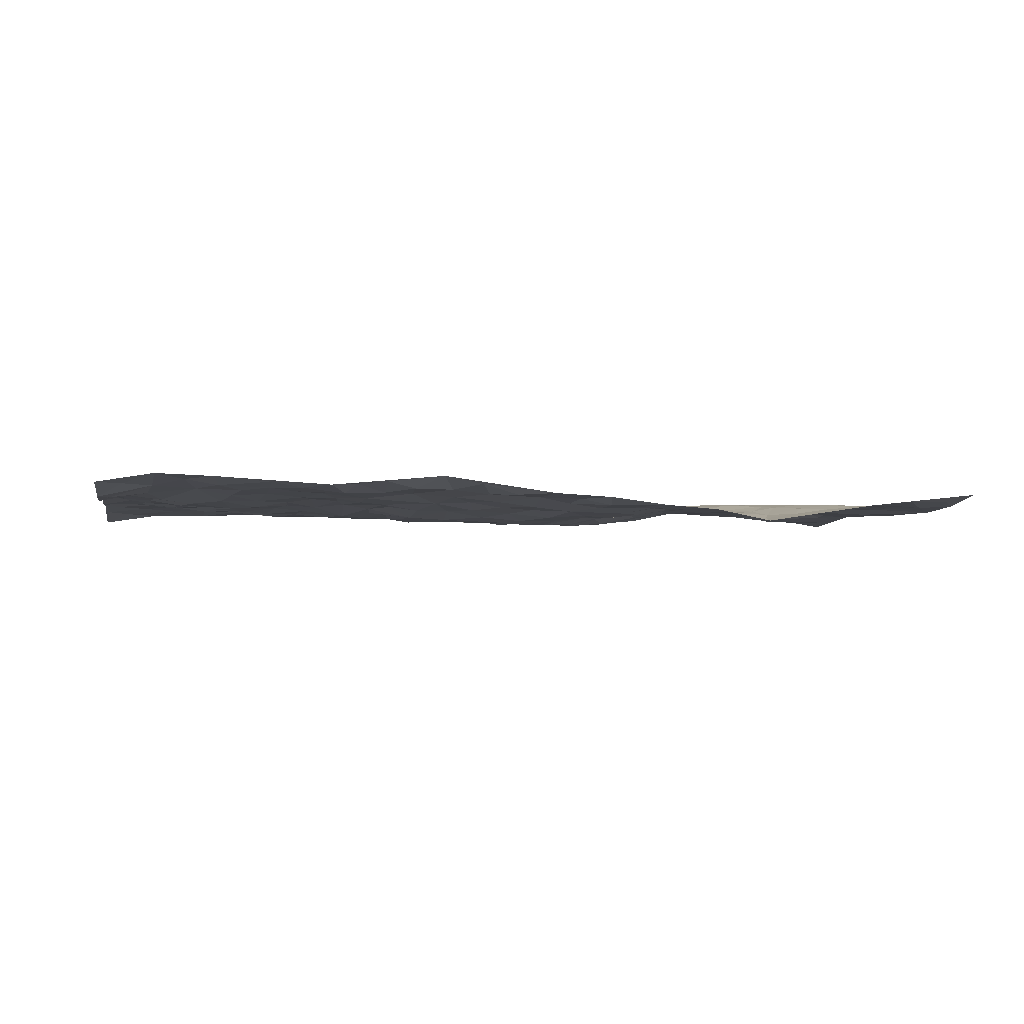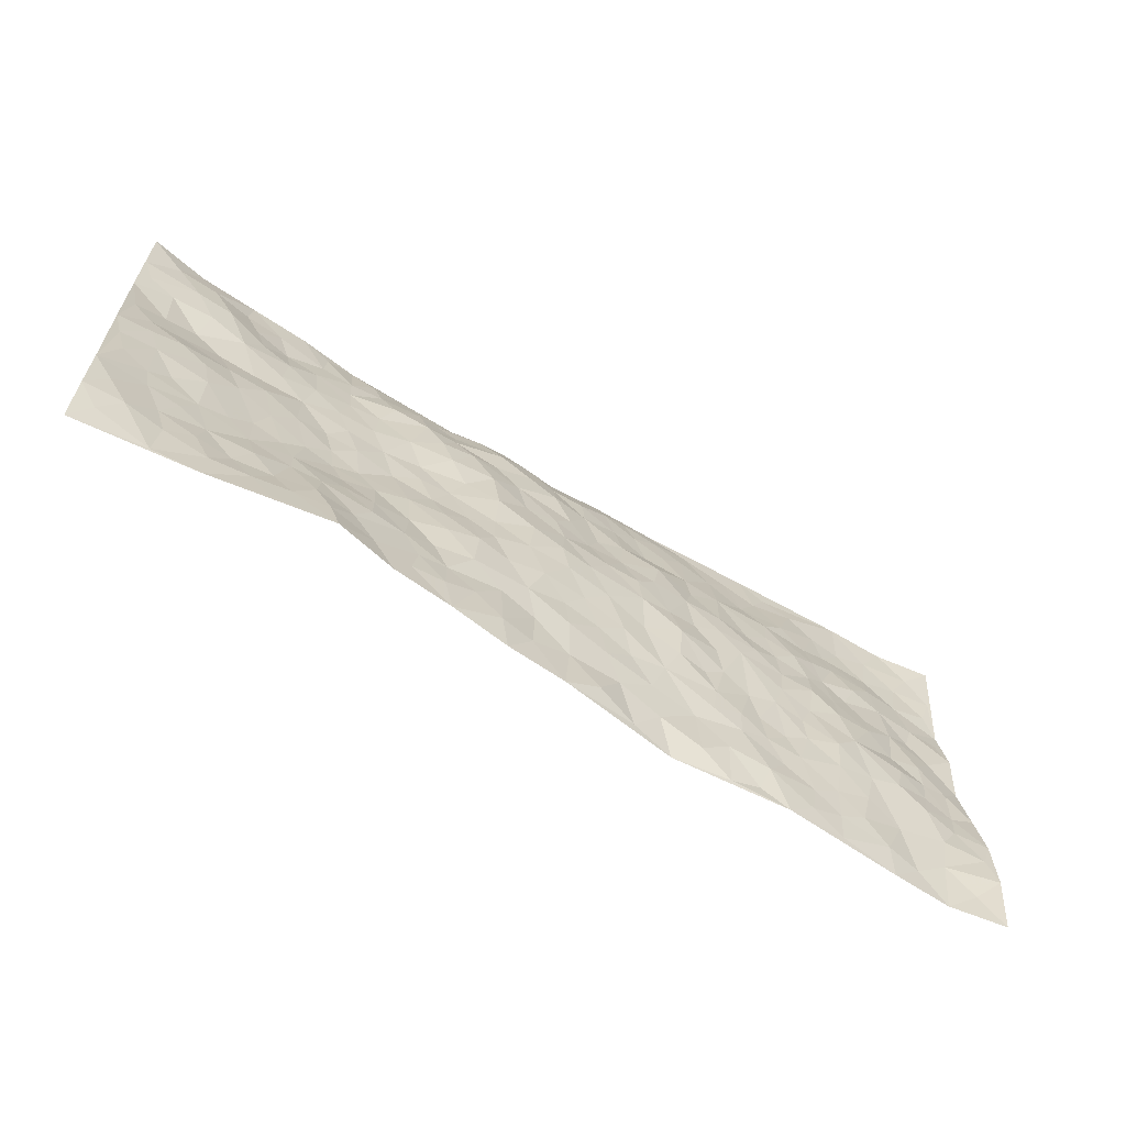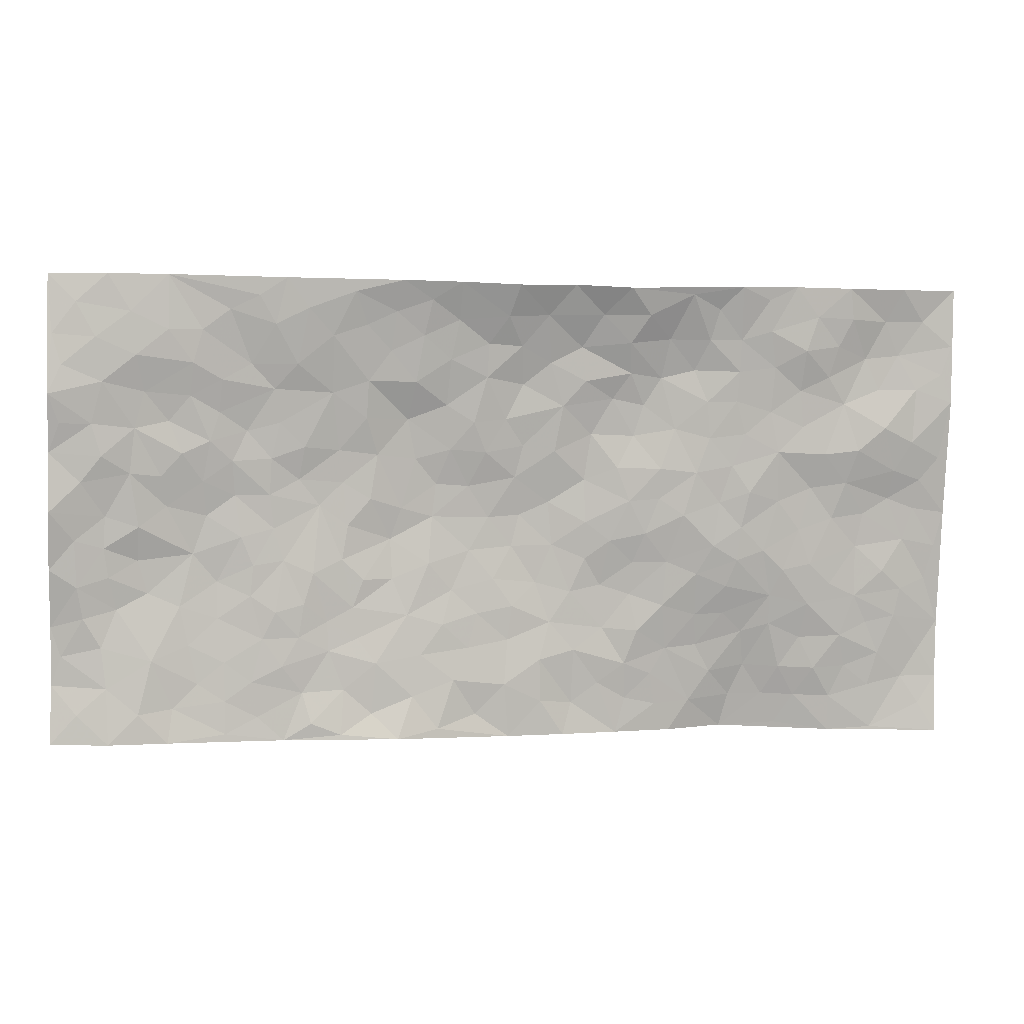
<metadata>
{"format":"obj","ext":"obj","renderer":"f3d","projection":"perspective","resolution":1024,"background":"white","views":[{"elev":-3.9,"azim":-12.6,"up":"+Z"},{"elev":-66.4,"azim":148.1,"up":"+Y"},{"elev":7.3,"azim":-9.3,"up":"+Y"}]}
</metadata>
<code>
v -1 0.02827 0.005338
v -0.9774 1.022 -0.01865
v 0.9665 -0.01465 0.008015
v 0.991 0.9793 -0.008207
v -0.8083 0.4159 -0.01418
v -0.988 0.5261 0.01556
v -0.8697 0.3818 -0.002269
v -0.01487 0.007057 -0.002849
v -0.9931 0.2771 -0.01645
v -0.9356 0.3629 0.002787
v -0.7536 0.02546 0.02184
v -0.9949 0.1515 -0.01647
v -0.7228 0.3148 -0.009622
v -0.8783 0.02709 0.0261
v -0.8548 0.3123 -0.00857
v -0.5072 0.0196 0.007805
v -0.9734 0.214 -0.01327
v -0.306 0.1808 0.004169
v -0.7892 0.3448 -0.01445
v -0.8801 0.145 0.009306
v -0.9433 0.09005 0.008372
v -0.8146 0.08863 0.01986
v -0.6887 0.1484 0.002508
v -0.7424 0.09756 0.008917
v -0.8889 0.2319 -0.0004312
v -0.9248 0.295 -0.001875
v -0.7844 0.2018 0.009204
v -0.7064 0.2315 -0.003033
v -0.8735 0.5122 -0.003123
v -0.9921 0.4018 0.0001651
v -0.7303 1.019 0.001426
v -0.5486 0.2401 -0.003881
v 0.2489 0.1573 -0.02158
v -0.9833 0.7741 0.01724
v -0.3747 0.4071 -0.01584
v -0.7856 0.775 0.0001246
v -0.8005 0.8529 0.01281
v -0.5897 0.461 -0.01364
v -0.6055 0.6243 -0.01397
v -0.4846 1.012 0.01107
v -0.9618 0.7115 0.01034
v -0.6682 0.5823 -0.01141
v -0.3904 0.7674 -0.01179
v -0.5202 0.2972 -0.003113
v -0.4712 0.2416 -0.003969
v -0.5083 0.1794 0.001233
v -0.4517 0.6514 -0.01623
v -0.3711 0.5736 -0.02591
v 0.1613 0.4753 -0.02629
v -0.3449 0.2348 -0.007822
v -0.213 0.6213 -0.03028
v -0.3782 0.6434 -0.02384
v -0.3169 0.07108 0.006875
v -0.6305 0.7291 -0.01052
v -0.4072 0.2094 -0.005801
v -0.8775 0.6415 0.01216
v -0.04507 0.3549 -0.02547
v 0.04998 0.3436 -0.03472
v 0.2928 0.4494 -0.01051
v -0.09786 0.5595 -0.03521
v -0.1685 0.5656 -0.03453
v 0.09236 0.6338 -0.02725
v -0.6432 0.3657 -0.01892
v -0.7553 0.5956 -0.003672
v -0.954 0.834 0.009511
v -0.574 0.148 0.002453
v -0.384 0.02893 0.01778
v -0.8043 0.4886 -0.0007815
v -0.631 0.1923 -0.0004332
v -0.6317 0.039 0.0131
v -0.2613 0.01779 0.03105
v -0.6315 0.1088 0.006197
v -0.5631 0.07193 0.004456
v -0.448 0.05481 0.01365
v -0.4656 0.1202 -0.002393
v -0.8962 0.7097 0.008758
v -0.9722 0.8978 0.0001543
v -0.7453 0.5307 -0.0123
v 0.008889 0.9962 0.03127
v -0.808 0.6984 0.000568
v -0.5724 0.3332 -0.008826
v -0.5199 0.4778 -0.01831
v 0.004942 0.577 -0.03384
v -0.054 0.4898 -0.03785
v -0.002665 0.4252 -0.03843
v -0.1364 0.1377 0.002229
v -0.5731 0.688 -0.01901
v -0.922 0.5868 0.009006
v -0.7366 0.7122 -0.007633
v -0.4589 0.3131 -0.005345
v -0.643 0.287 -0.01056
v -0.5038 0.7046 -0.01592
v -0.1775 0.4946 -0.03344
v -0.2692 0.4476 -0.03253
v -0.6515 0.6683 -0.006508
v -0.0233 0.1227 -0.003797
v -0.4212 0.5249 -0.02562
v -0.3531 0.3021 -0.01276
v -0.2451 0.5147 -0.02904
v -0.1872 0.393 -0.01951
v -0.9857 0.6501 0.002058
v -0.7103 0.6434 -0.0009468
v -0.8198 0.6028 0.0007765
v -0.3764 0.1249 0.00104
v -0.5274 0.5502 -0.01882
v -0.6927 0.4268 -0.01825
v -0.1378 0.3332 -0.02043
v -0.1589 0.2595 -0.007476
v -0.5223 0.6284 -0.0173
v 0.1104 0.7321 -0.02161
v -0.01407 0.2201 -0.01904
v -0.08163 0.2807 -0.01686
v -0.003418 0.294 -0.02084
v -0.4377 0.3793 -0.008595
v -0.2078 0.1952 -0.0009429
v -0.6622 0.508 -0.0201
v -0.5657 0.3991 -0.01102
v -0.5005 0.4079 -0.0138
v -0.312 0.5368 -0.0212
v -0.2666 0.3621 -0.02132
v -0.3614 0.4807 -0.02012
v -0.2355 0.283 -0.009995
v -0.09677 0.4191 -0.03108
v -0.6014 0.5505 -0.02153
v -0.103 0.2064 -0.009601
v -0.2272 0.106 0.008591
v -0.4096 0.2732 -0.01056
v -0.938 0.4629 0.003638
v -0.878 0.4448 -0.001474
v 0.08694 0.4262 -0.03663
v 0.1996 0.2385 -0.02931
v 0.07962 0.5205 -0.04044
v 0.01526 0.4933 -0.04279
v 0.1605 0.3946 -0.02927
v 0.7911 0.4843 -0.008108
v 0.215 0.4338 -0.01986
v 0.2595 0.3129 -0.02654
v 0.159 0.5691 -0.03481
v 0.131 0.9954 0.02198
v -0.2955 0.6322 -0.02447
v 0.431 0.874 0.008566
v 0.4975 0.9895 0.03432
v -0.2127 0.7892 -0.005224
v -0.05394 0.8696 -0.009121
v -0.3299 0.3619 -0.01368
v -0.4643 0.5817 -0.02558
v -0.08874 0.0601 -0.003681
v -0.1732 0.03412 0.01678
v 0.1087 0.005128 -0.009402
v 0.01806 0.8634 -0.008965
v -0.01598 0.7052 -0.02356
v 0.4128 0.1939 -0.02974
v 0.3335 0.2873 -0.01444
v 0.59 0.5174 0.006187
v 0.5234 0.5391 0.01269
v 0.446 0.1322 -0.03208
v 0.5152 0.2225 -0.02131
v 0.408 0.3572 -0.005033
v 0.02259 0.6459 -0.0299
v -0.06004 0.6336 -0.0231
v -0.1458 0.7377 -0.01868
v -0.08619 0.6994 -0.01657
v -0.05769 0.7966 -0.01339
v -0.1378 0.6409 -0.02412
v 0.02296 0.7797 -0.02658
v 0.2514 0.989 0.03442
v -0.01235 0.9284 0.009782
v -0.2661 0.8564 -0.001924
v -0.195 0.8884 0.001749
v -0.3145 0.7924 -0.006314
v -0.2385 1.006 0.02293
v -0.2289 0.7074 -0.02779
v -0.3187 0.7121 -0.01334
v -0.1368 0.8366 -0.00555
v -0.115 1.002 0.0243
v 0.2212 0.7466 -0.0275
v 0.1748 0.6688 -0.03405
v 0.325 0.5928 -0.004718
v 0.2572 0.522 -0.01283
v 0.2678 0.6646 -0.02631
v 0.4276 0.7392 0.001953
v 0.3574 0.6799 -0.009472
v 0.2896 0.7316 -0.02404
v 0.07514 0.9301 0.002635
v 0.08272 0.8264 -0.01974
v 0.1512 0.8599 -0.01841
v 0.2557 0.869 0.002621
v 0.327 0.7911 -0.01659
v 0.2306 0.5955 -0.0209
v -0.8828 0.8906 0.009488
v -0.6832 0.8352 0.006728
v -0.8719 0.7976 0.01209
v -0.8547 1.021 0.0001609
v -0.9214 0.9634 -0.0002046
v -0.8093 0.9435 0.007632
v -0.7327 0.9055 0.01011
v -0.6035 0.9465 0.002999
v -0.6618 0.9042 0.004143
v -0.6905 0.7654 -0.003296
v -0.5615 0.8311 -0.007915
v -0.6237 0.7987 -0.001104
v -0.5095 0.9153 0.007558
v -0.3885 0.89 0.005822
v -0.542 0.9755 0.00915
v -0.4646 0.8302 -0.0003746
v -0.4393 0.9485 0.01218
v -0.3404 0.9831 0.01759
v -0.5132 0.7771 -0.01244
v -0.3166 0.9122 0.00502
v -0.2539 0.9402 0.007645
v 0.16 0.7864 -0.01671
v 0.2594 0.8023 -0.01428
v 0.1953 0.9311 0.004432
v 0.3995 0.8079 -0.008745
v 0.3434 0.8764 0.0003983
v 0.3885 0.974 0.03017
v 0.2951 0.9297 0.02135
v 0.4489 0.9411 0.01957
v 0.3765 0.4898 0.002873
v 0.3226 0.5264 -0.007372
v 0.484 0.5975 0.006302
v 0.4335 0.6592 0.00226
v 0.4046 0.5838 0.00293
v 0.3429 0.1886 -0.02645
v 0.4751 0.3286 -0.001965
v 0.457 0.5166 0.003343
v 0.3413 0.3854 -0.01231
v -0.1188 0.9212 0.001204
v -0.1776 0.965 0.01342
v 0.3092 0.1322 -0.02561
v 0.5994 0.008774 -0.03689
v 0.1945 0.3346 -0.03393
v 0.266 0.3841 -0.02267
v 0.5764 0.2404 -0.009816
v 0.7457 0.985 0.01694
v 0.9728 0.2344 -0.01568
v 0.4975 0.8051 0.01143
v 0.7168 0.4759 -0.003345
v 0.4923 0.7399 0.008143
v 0.9794 0.483 -0.008546
v 0.6629 0.2844 0.001727
v 0.5057 0.4611 0.008622
v 0.7727 0.299 -0.003172
v 0.557 0.408 0.007469
v 0.4767 0.001367 -0.05669
v 0.08053 0.2553 -0.02556
v 0.4945 0.07498 -0.04641
v 0.127 0.3215 -0.03004
v 0.4088 0.2635 -0.01948
v 0.8681 0.2508 -0.006531
v 0.639 0.4523 0.004044
v 0.5675 0.07721 -0.03517
v 0.444 0.4205 0.005847
v 0.6026 0.3631 0.00634
v 0.2771 0.2318 -0.01656
v 0.4712 0.2668 -0.01546
v 0.2517 0.07851 -0.02769
v 0.3547 0.0009385 -0.03343
v 0.2311 0.002098 -0.02458
v 0.1886 0.1158 -0.02464
v 0.05676 0.1739 -0.01256
v 0.1342 0.1919 -0.0207
v 0.6028 0.1401 -0.01837
v 0.7743 0.4108 -0.007786
v 0.7405 0.2097 -0.003865
v 0.6402 0.07305 -0.02454
v 0.6652 0.375 0.004881
v 0.7131 0.3287 0.0007697
v 0.8813 0.3119 -0.006064
v 0.7461 0.5548 0.002797
v 0.6826 0.1357 -0.009359
v 0.7543 0.1385 -0.01171
v 0.8367 0.3542 -0.002389
v 0.9389 0.334 -0.01307
v 0.8844 0.4241 -0.009945
v 0.576 0.3054 -0.002476
v 0.8105 0.09309 -0.01134
v 0.3201 0.06255 -0.02885
v 0.3997 0.06727 -0.03431
v 0.05813 0.08157 -0.008875
v 0.1289 0.07418 -0.02242
v 0.9852 0.7313 0.007551
v 0.7211 0.06874 -0.01681
v 0.6477 0.207 -0.01128
v 0.9596 0.4084 -0.01005
v 0.9078 0.4939 -0.009995
v 0.8019 0.2376 -0.007158
v 0.5243 0.1445 -0.03413
v 0.7212 -0.009355 -0.01929
v 0.4976 0.3873 0.006529
v 0.9292 0.04802 -0.004738
v 0.9702 0.1091 -0.0101
v 0.832 0.1667 -0.007946
v 0.8893 0.1092 -0.01455
v 0.817 -0.003869 -0.009228
v 0.9299 0.1726 -0.01442
v 0.666 0.545 -0.00086
v 0.6944 0.6204 0.01284
v 0.5876 0.6271 0.01162
v 0.8306 0.6767 0.01743
v 0.6373 0.7615 0.006979
v 0.9609 0.6076 0.001144
v 0.7706 0.6276 0.0151
v 0.8578 0.5802 0.003875
v 0.7389 0.7304 0.002107
v 0.8472 0.517 -0.009472
v 0.9187 0.558 -0.002616
v 0.8964 0.6431 0.009912
v 0.6439 0.6819 0.006941
v 0.5698 0.7156 0.008043
v 0.5124 0.6675 0.006982
v 0.8624 0.8359 -0.00443
v 0.7217 0.8582 0.01222
v 0.8188 0.7612 -0.00063
v 0.9047 0.7609 0.004108
v 0.7886 0.8299 -0.005013
v 0.9852 0.8553 -0.0003371
v 0.7013 0.7904 0.007858
v 0.9623 0.7932 0.003127
v 0.7528 0.9179 0.01449
v 0.8688 0.9813 0.01177
v 0.6219 0.9886 0.02182
v 0.8314 0.9106 0.000623
v 0.918 0.9103 -0.001822
v 0.6719 0.923 0.01994
v 0.5653 0.8926 0.02179
v 0.4993 0.8741 0.01593
v 0.5593 0.9607 0.0255
v 0.577 0.8135 0.01342
v 0.6452 0.8496 0.02299
f 29 6 128
f 12 21 20
f 26 10 9
f 55 45 46
f 27 19 15
f 26 9 17
f 101 6 88
f 12 1 21
f 7 15 19
f 125 86 96
f 84 123 85
f 129 29 128
f 25 27 15
f 12 20 17
f 73 75 66
f 22 14 11
f 26 17 25
f 9 12 17
f 25 15 26
f 5 129 7
f 52 146 48
f 55 18 50
f 7 19 5
f 20 27 25
f 124 82 105
f 41 76 34
f 20 14 22
f 14 20 21
f 14 21 1
f 24 22 11
f 24 27 22
f 72 66 69
f 69 32 91
f 70 24 11
f 24 23 27
f 17 20 25
f 27 20 22
f 10 15 7
f 10 26 15
f 23 28 27
f 27 13 19
f 28 23 69
f 13 27 28
f 119 121 94
f 10 7 129
f 6 30 128
f 9 10 30
f 36 192 80
f 80 102 89
f 118 81 44
f 64 103 78
f 115 126 86
f 45 32 46
f 91 63 13
f 129 68 29
f 95 87 54
f 95 54 199
f 202 40 204
f 82 97 105
f 29 88 6
f 18 55 104
f 148 126 71
f 38 82 124
f 50 18 122
f 117 82 38
f 5 19 106
f 82 117 118
f 80 64 102
f 127 45 55
f 194 77 190
f 98 35 114
f 39 124 105
f 127 50 98
f 106 19 13
f 66 75 46
f 39 95 42
f 63 117 38
f 95 89 102
f 101 56 76
f 51 140 99
f 18 53 126
f 62 83 132
f 45 127 90
f 112 113 57
f 103 29 68
f 130 85 58
f 109 39 105
f 35 94 121
f 113 246 58
f 151 165 163
f 120 100 94
f 114 127 98
f 192 190 65
f 95 39 87
f 36 191 37
f 67 104 74
f 56 101 88
f 13 63 106
f 192 34 76
f 268 241 243
f 108 115 125
f 93 84 60
f 133 84 85
f 156 288 157
f 101 76 41
f 80 103 64
f 105 97 146
f 99 61 51
f 92 109 47
f 125 96 111
f 158 227 153
f 75 104 55
f 69 66 32
f 81 91 32
f 106 78 68
f 42 64 78
f 77 34 65
f 24 70 72
f 75 73 16
f 16 71 67
f 2 34 77
f 13 28 91
f 103 56 88
f 56 80 76
f 72 69 23
f 11 16 70
f 16 73 70
f 16 67 74
f 115 18 126
f 24 72 23
f 73 72 70
f 16 74 75
f 72 73 66
f 32 45 44
f 84 83 60
f 66 46 32
f 78 106 116
f 117 63 81
f 67 53 104
f 103 68 78
f 69 91 28
f 36 80 89
f 106 38 116
f 106 68 5
f 81 118 117
f 62 132 138
f 32 44 81
f 53 67 71
f 57 58 85
f 123 100 107
f 93 60 61
f 33 230 224
f 8 96 147
f 132 133 130
f 140 48 119
f 93 100 123
f 122 98 50
f 164 60 160
f 53 71 126
f 125 112 108
f 193 194 195
f 75 55 46
f 63 91 81
f 56 103 80
f 196 198 31
f 18 104 53
f 121 48 97
f 38 106 63
f 118 97 82
f 97 35 121
f 51 172 140
f 130 134 49
f 87 39 109
f 288 252 263
f 97 114 35
f 47 43 92
f 57 113 58
f 248 130 58
f 34 101 41
f 114 90 127
f 116 124 42
f 145 94 35
f 118 114 97
f 167 79 175
f 98 145 35
f 85 123 57
f 43 47 52
f 199 36 89
f 42 78 116
f 159 83 62
f 88 29 103
f 74 104 75
f 118 44 90
f 173 140 172
f 42 95 102
f 190 192 37
f 65 190 77
f 89 95 199
f 125 111 112
f 92 87 109
f 18 115 122
f 177 180 176
f 112 57 107
f 109 105 146
f 93 94 100
f 285 286 275
f 96 86 147
f 137 232 131
f 57 123 107
f 87 92 208
f 49 134 136
f 132 130 49
f 161 164 162
f 50 127 55
f 122 108 107
f 122 107 100
f 48 140 52
f 118 90 114
f 99 119 94
f 123 84 93
f 36 37 192
f 48 121 119
f 120 122 100
f 39 42 124
f 38 124 116
f 248 58 246
f 44 45 90
f 98 122 120
f 146 52 47
f 94 93 99
f 168 209 170
f 212 183 188
f 202 197 200
f 42 102 64
f 107 108 112
f 99 93 61
f 8 280 96
f 112 111 113
f 125 115 86
f 115 108 122
f 128 30 10
f 5 68 129
f 10 129 128
f 132 49 138
f 83 84 133
f 130 133 85
f 83 133 132
f 248 134 130
f 156 152 224
f 151 110 165
f 212 186 211
f 153 224 249
f 254 251 244
f 246 261 262
f 225 158 249
f 49 136 179
f 185 184 150
f 214 188 181
f 181 188 182
f 161 163 174
f 143 170 172
f 110 211 185
f 184 79 167
f 174 228 169
f 62 110 159
f 163 150 144
f 210 169 229
f 170 143 168
f 176 211 110
f 98 120 145
f 94 145 120
f 48 146 97
f 109 146 47
f 148 86 126
f 147 86 148
f 71 8 148
f 8 147 148
f 244 276 254
f 232 136 134
f 174 143 161
f 60 83 160
f 163 162 151
f 159 160 83
f 261 281 262
f 259 281 149
f 219 220 59
f 246 113 111
f 33 255 131
f 157 256 152
f 137 255 153
f 230 278 279
f 262 260 33
f 154 155 242
f 131 255 137
f 248 131 232
f 281 280 149
f 259 258 278
f 220 179 59
f 159 151 160
f 162 160 151
f 164 61 60
f 228 174 144
f 144 174 163
f 159 110 151
f 161 172 164
f 186 184 185
f 161 162 163
f 61 164 51
f 160 162 164
f 187 217 213
f 150 163 165
f 205 202 200
f 79 184 139
f 170 43 173
f 174 169 143
f 161 143 172
f 167 144 150
f 176 180 183
f 172 170 173
f 223 226 221
f 185 150 165
f 99 140 119
f 207 206 203
f 172 51 164
f 43 52 173
f 173 52 140
f 167 175 228
f 228 229 169
f 210 168 169
f 177 110 62
f 189 138 179
f 62 138 177
f 136 232 233
f 181 182 222
f 150 184 167
f 178 180 189
f 49 179 138
f 177 138 189
f 180 178 182
f 178 179 220
f 307 308 304
f 222 223 221
f 215 187 188
f 176 183 212
f 187 213 186
f 214 215 188
f 185 211 186
f 237 181 239
f 182 188 183
f 110 185 165
f 216 215 141
f 211 176 212
f 182 183 180
f 176 110 177
f 213 184 186
f 178 189 179
f 177 189 180
f 195 190 37
f 197 198 200
f 195 194 190
f 34 192 65
f 80 192 76
f 37 196 195
f 194 2 77
f 193 2 194
f 196 37 191
f 31 193 195
f 198 196 191
f 31 195 196
f 199 201 191
f 197 204 31
f 198 191 201
f 31 198 197
f 201 199 54
f 36 199 191
f 54 208 201
f 208 43 205
f 208 54 87
f 198 201 200
f 206 205 203
f 43 170 203
f 210 207 209
f 40 202 206
f 31 204 40
f 197 202 204
f 208 205 200
f 43 203 205
f 205 206 202
f 203 209 207
f 171 40 207
f 40 206 207
f 208 200 201
f 43 208 92
f 170 209 203
f 168 143 169
f 207 210 171
f 168 210 209
f 188 187 212
f 212 187 186
f 166 139 213
f 184 213 139
f 237 214 181
f 215 214 141
f 216 141 218
f 213 217 166
f 142 166 216
f 217 216 166
f 187 215 217
f 216 217 215
f 237 141 214
f 142 216 218
f 223 222 182
f 179 136 59
f 223 220 219
f 267 238 251
f 237 327 141
f 223 182 178
f 158 290 253
f 220 223 178
f 59 233 227
f 233 59 136
f 248 246 131
f 153 249 158
f 251 254 267
f 223 219 226
f 111 261 246
f 297 251 238
f 276 256 157
f 167 228 144
f 229 228 175
f 175 171 229
f 229 171 210
f 260 257 33
f 265 271 272
f 266 289 283
f 269 243 250
f 249 224 152
f 266 283 271
f 227 233 137
f 253 227 158
f 325 313 320
f 135 264 275
f 310 329 239
f 270 298 297
f 249 256 225
f 275 273 269
f 311 222 221
f 155 154 299
f 234 276 157
f 310 311 299
f 222 239 181
f 221 226 155
f 266 263 252
f 242 290 244
f 264 273 275
f 273 264 243
f 242 244 154
f 276 290 225
f 288 234 157
f 240 282 302
f 275 286 306
f 225 290 158
f 234 263 284
f 241 254 276
f 233 232 137
f 137 153 227
f 264 135 238
f 244 251 154
f 260 259 257
f 227 253 219
f 33 224 255
f 154 297 299
f 240 302 307
f 297 154 251
f 264 268 243
f 253 226 219
f 271 284 263
f 277 294 293
f 290 242 253
f 241 234 284
f 59 227 219
f 242 155 226
f 252 245 231
f 157 152 156
f 257 230 33
f 152 256 249
f 278 230 257
f 262 33 131
f 224 153 255
f 259 278 257
f 134 248 232
f 230 279 224
f 96 261 111
f 261 96 280
f 280 281 261
f 246 262 131
f 252 247 245
f 268 267 241
f 283 277 272
f 288 247 252
f 275 274 285
f 295 291 294
f 267 268 264
f 263 234 288
f 309 310 299
f 290 276 244
f 283 272 271
f 267 254 241
f 265 243 241
f 236 240 285
f 297 238 270
f 303 305 298
f 241 276 234
f 221 155 299
f 272 277 293
f 250 243 287
f 286 285 240
f 284 271 265
f 271 263 266
f 295 3 291
f 225 256 276
f 241 284 265
f 289 266 231
f 3 292 291
f 321 235 323
f 293 294 296
f 279 278 258
f 245 279 258
f 279 156 224
f 260 281 259
f 280 8 149
f 262 281 260
f 231 266 252
f 267 264 238
f 306 304 270
f 283 289 295
f 243 269 273
f 236 269 250
f 294 292 296
f 274 236 285
f 269 274 275
f 250 287 293
f 245 289 231
f 236 274 269
f 156 279 247
f 242 226 253
f 247 279 245
f 243 265 287
f 288 156 247
f 265 272 293
f 296 292 236
f 293 287 265
f 295 294 277
f 277 283 295
f 236 250 296
f 289 3 295
f 292 294 291
f 293 296 250
f 300 304 308
f 325 320 235
f 329 330 326
f 270 304 303
f 270 303 298
f 309 305 301
f 135 306 270
f 299 297 298
f 298 309 299
f 238 135 270
f 300 314 305
f 303 300 305
f 304 306 307
f 300 303 304
f 282 319 315
f 322 325 235
f 275 306 135
f 307 306 286
f 240 307 286
f 308 307 302
f 302 282 308
f 308 282 315
f 305 309 298
f 310 309 301
f 310 301 329
f 310 239 311
f 222 311 239
f 299 311 221
f 319 312 315
f 312 323 316
f 301 305 318
f 305 314 316
f 300 308 315
f 316 314 312
f 312 314 315
f 315 314 300
f 323 312 324
f 316 313 318
f 282 4 317
f 330 313 325
f 4 321 324
f 235 320 323
f 282 317 319
f 312 319 317
f 326 325 322
f 316 320 313
f 316 318 305
f 142 218 327
f 327 218 141
f 316 323 320
f 324 312 317
f 4 324 317
f 321 323 324
f 318 313 330
f 328 326 322
f 326 327 329
f 329 327 237
f 326 328 327
f 322 142 328
f 327 328 142
f 329 237 239
f 301 318 330
f 326 330 325
f 330 329 301

</code>
